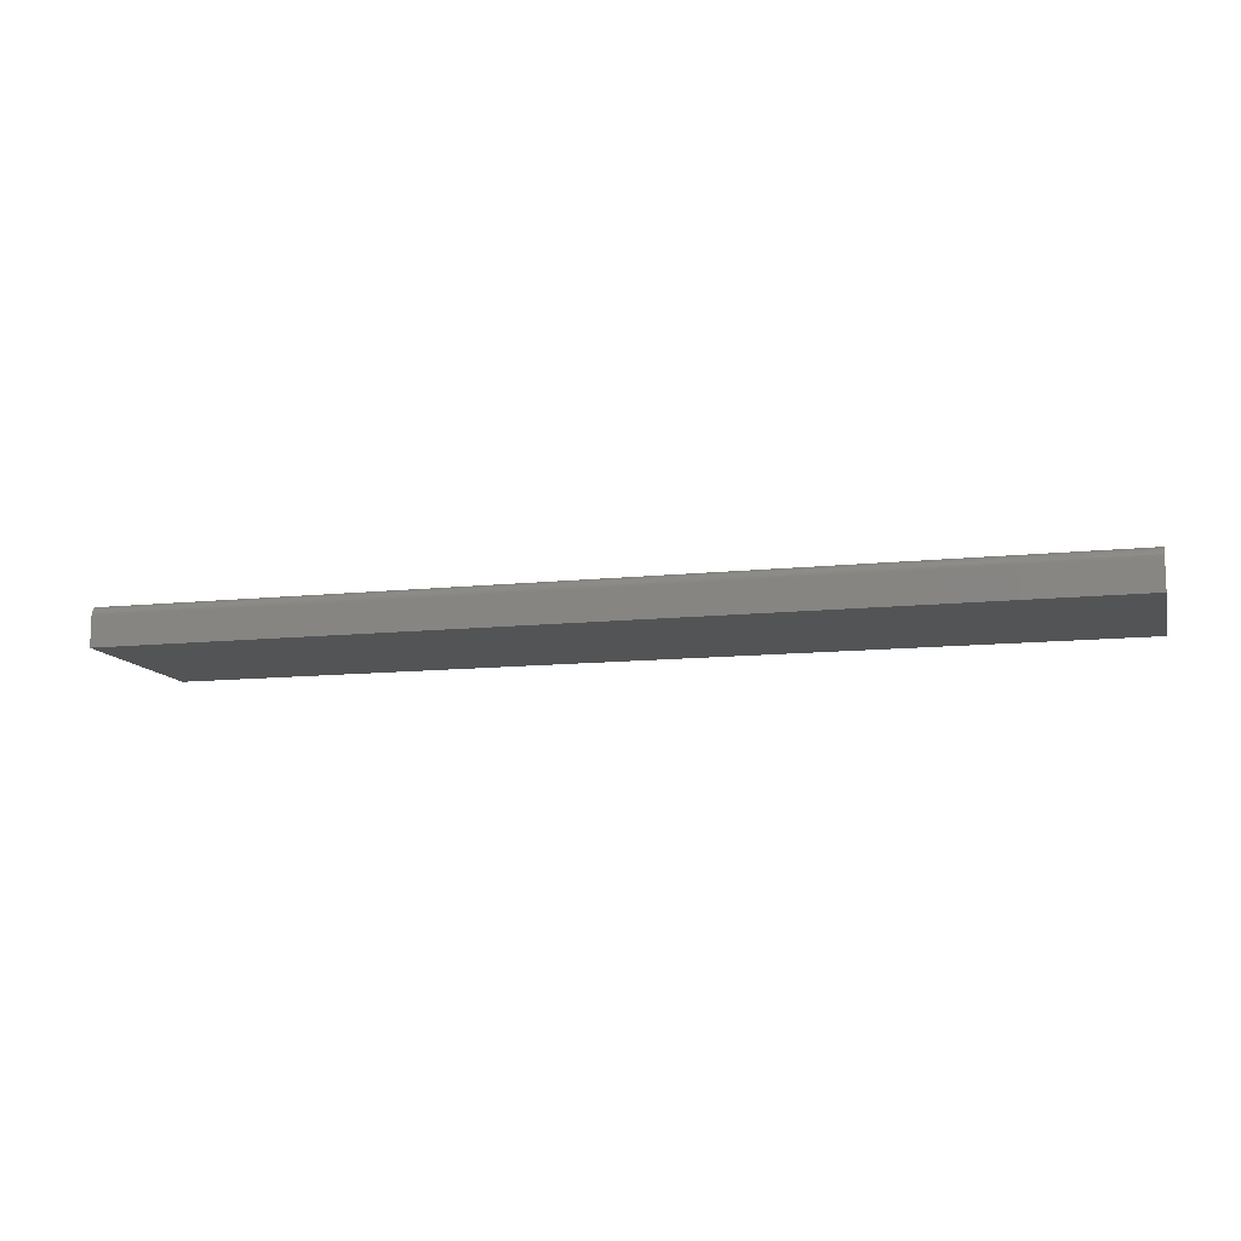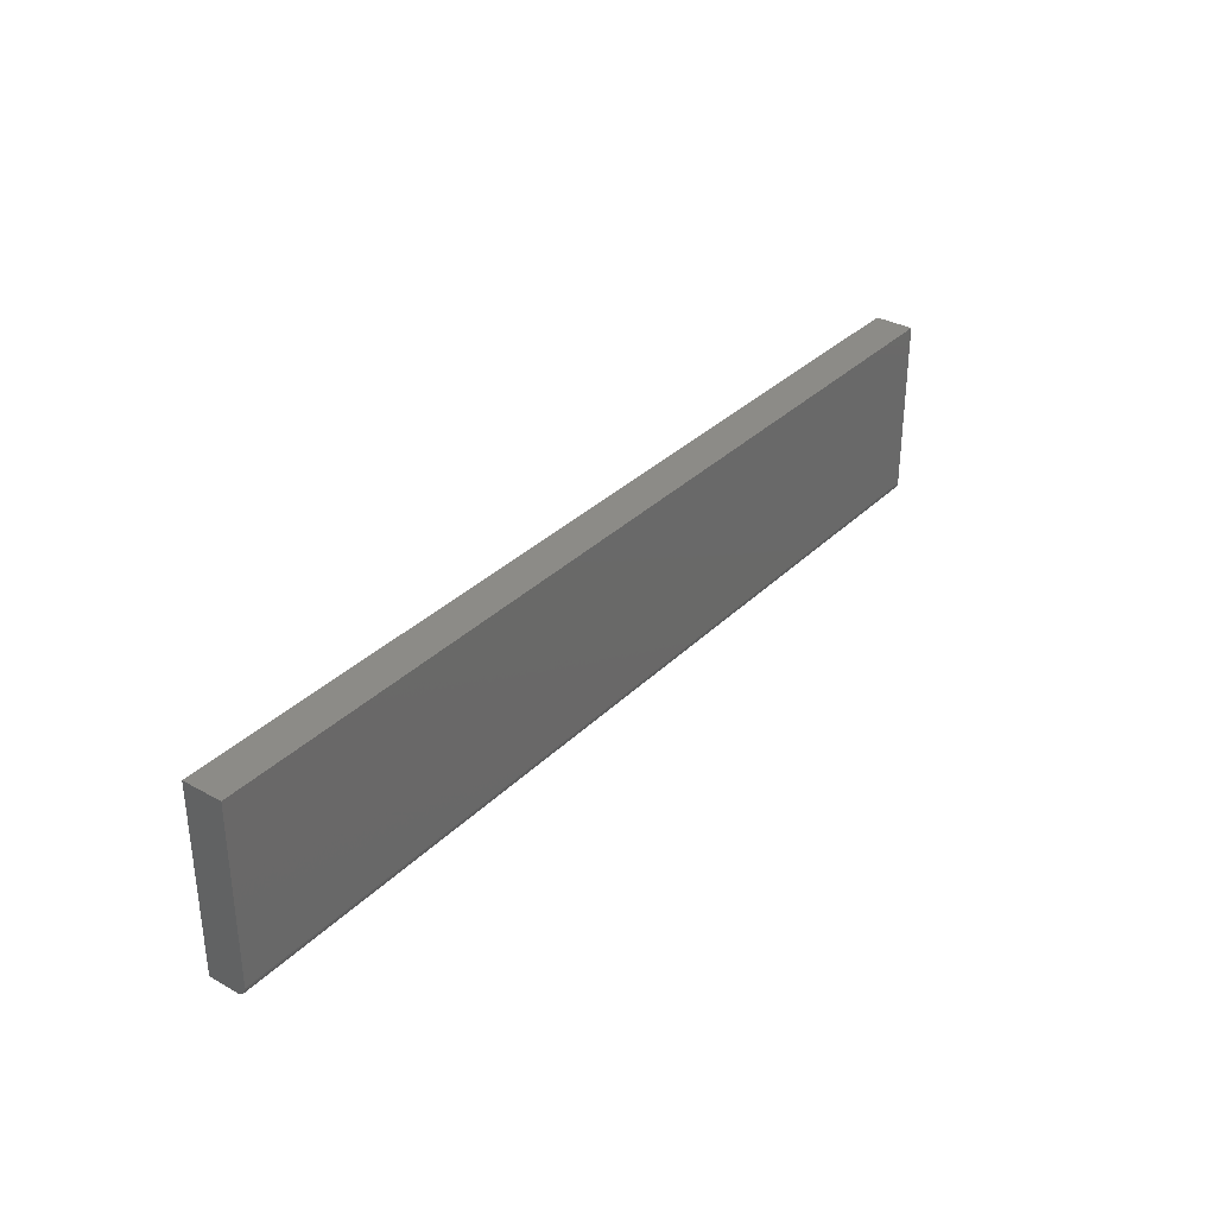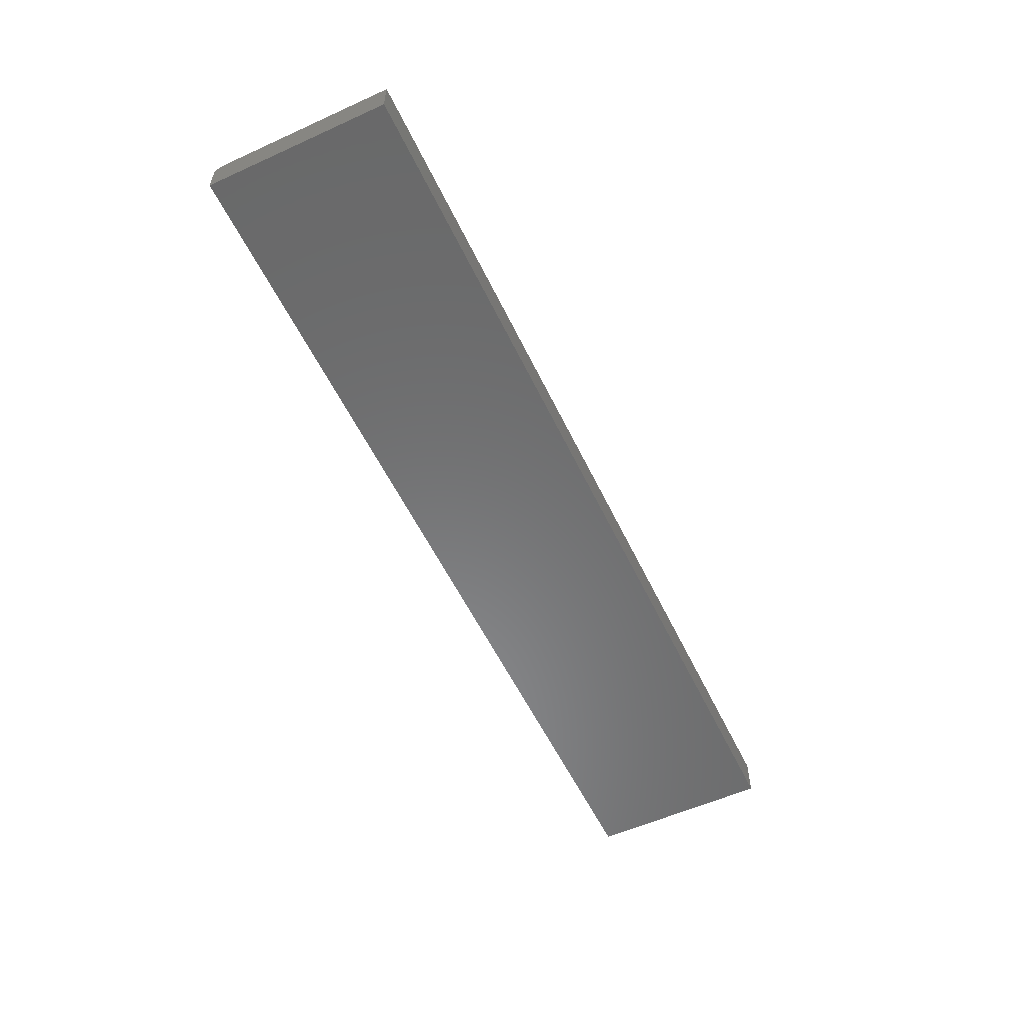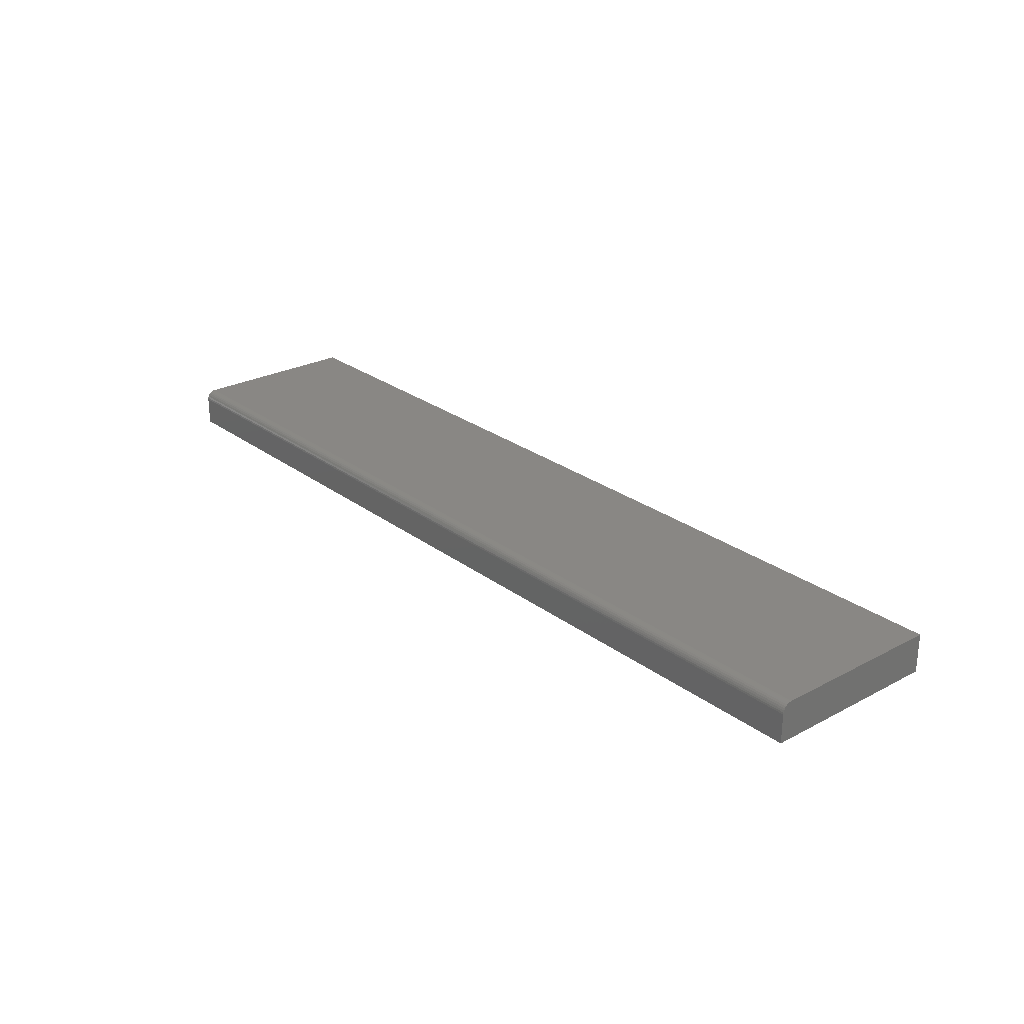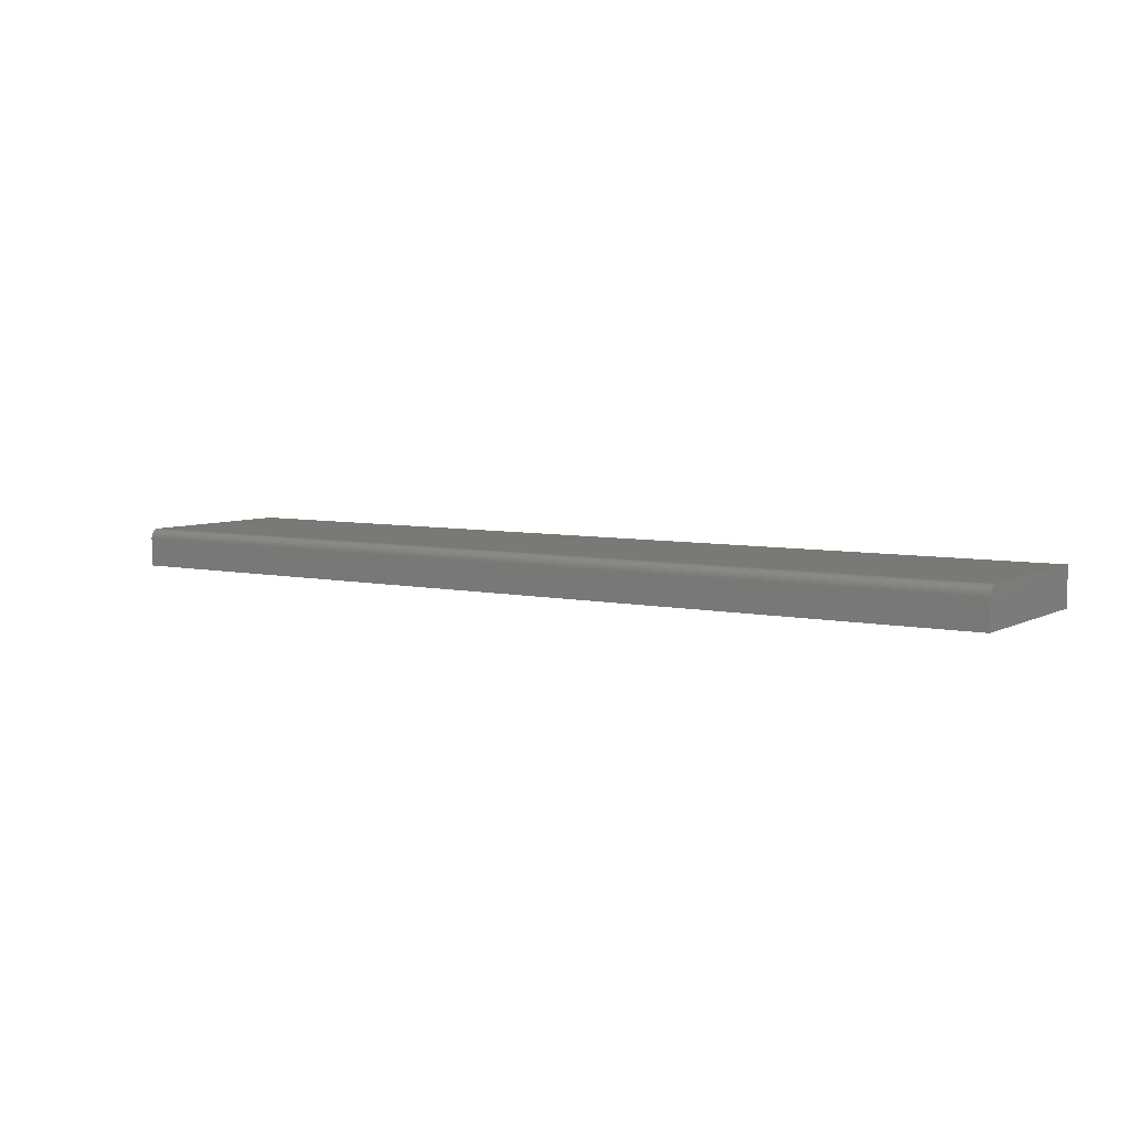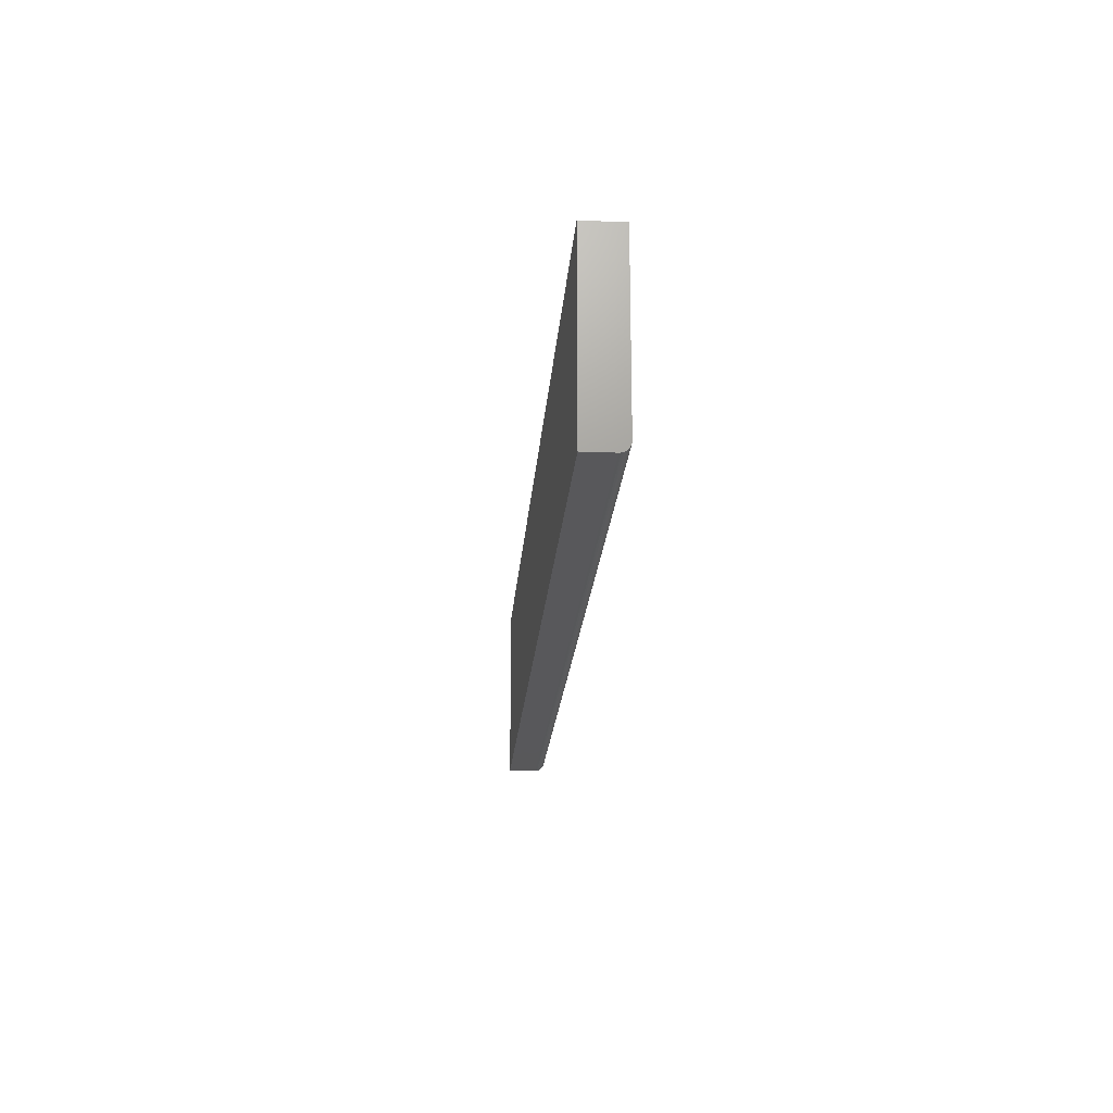
<metadata>
{"format":"stl","ext":"stl","renderer":"f3d","projection":"perspective","resolution":1024,"background":"white","views":[{"elev":-11.5,"azim":14.5,"up":"+Z"},{"elev":33.3,"azim":-52.8,"up":"+Y"},{"elev":-56.1,"azim":115.4,"up":"+Z"},{"elev":25.8,"azim":49.8,"up":"+Z"},{"elev":6.0,"azim":33.5,"up":"+Z"},{"elev":-20.1,"azim":-94.2,"up":"+Y"}]}
</metadata>
<code>
# stl→obj: 24 verts, 44 faces
v 0.75 -0.07681 0.01215
v 0.75 -0.07465 0.01431
v 0.75 -0.07584 0.01334
v 0.75 -0.07812 0.007812
v 0.75 -0.07812 -0.01562
v 0.75 0.07031 -0.01562
v 0.75 0.07031 0.01562
v 0.75 -0.07753 0.0108
v 0.75 -0.07797 0.009337
v 0.75 -0.07031 0.01562
v 0.75 -0.07184 0.01547
v 0.75 -0.0733 0.01503
v -1.758e-18 -0.07584 0.01334
v -1.817e-18 -0.07465 0.01431
v -1.687e-18 -0.07681 0.01215
v 5.519e-34 0.07031 -0.01562
v 0 -0.07812 -0.01562
v -1.423e-18 -0.07812 0.007812
v -1.897e-18 0.07031 0.01562
v -1.516e-18 -0.07797 0.009337
v -1.605e-18 -0.07753 0.0108
v -1.861e-18 -0.0733 0.01503
v -1.888e-18 -0.07184 0.01547
v -1.897e-18 -0.07031 0.01562
f 1 2 3
f 4 5 6
f 7 2 1
f 7 1 8
f 7 8 9
f 7 9 4
f 7 4 6
f 2 7 10
f 2 10 11
f 2 11 12
f 13 14 15
f 16 17 18
f 19 16 18
f 19 18 20
f 19 20 21
f 19 21 15
f 19 15 14
f 14 22 23
f 14 23 24
f 14 24 19
f 18 17 4
f 4 17 5
f 19 24 7
f 7 24 10
f 18 4 20
f 20 4 9
f 20 9 21
f 21 9 8
f 21 8 15
f 15 8 1
f 15 1 13
f 13 1 3
f 13 3 14
f 14 3 2
f 14 2 22
f 22 2 12
f 22 12 23
f 23 12 11
f 23 11 24
f 24 11 10
f 16 19 6
f 6 19 7
f 17 16 5
f 5 16 6

</code>
